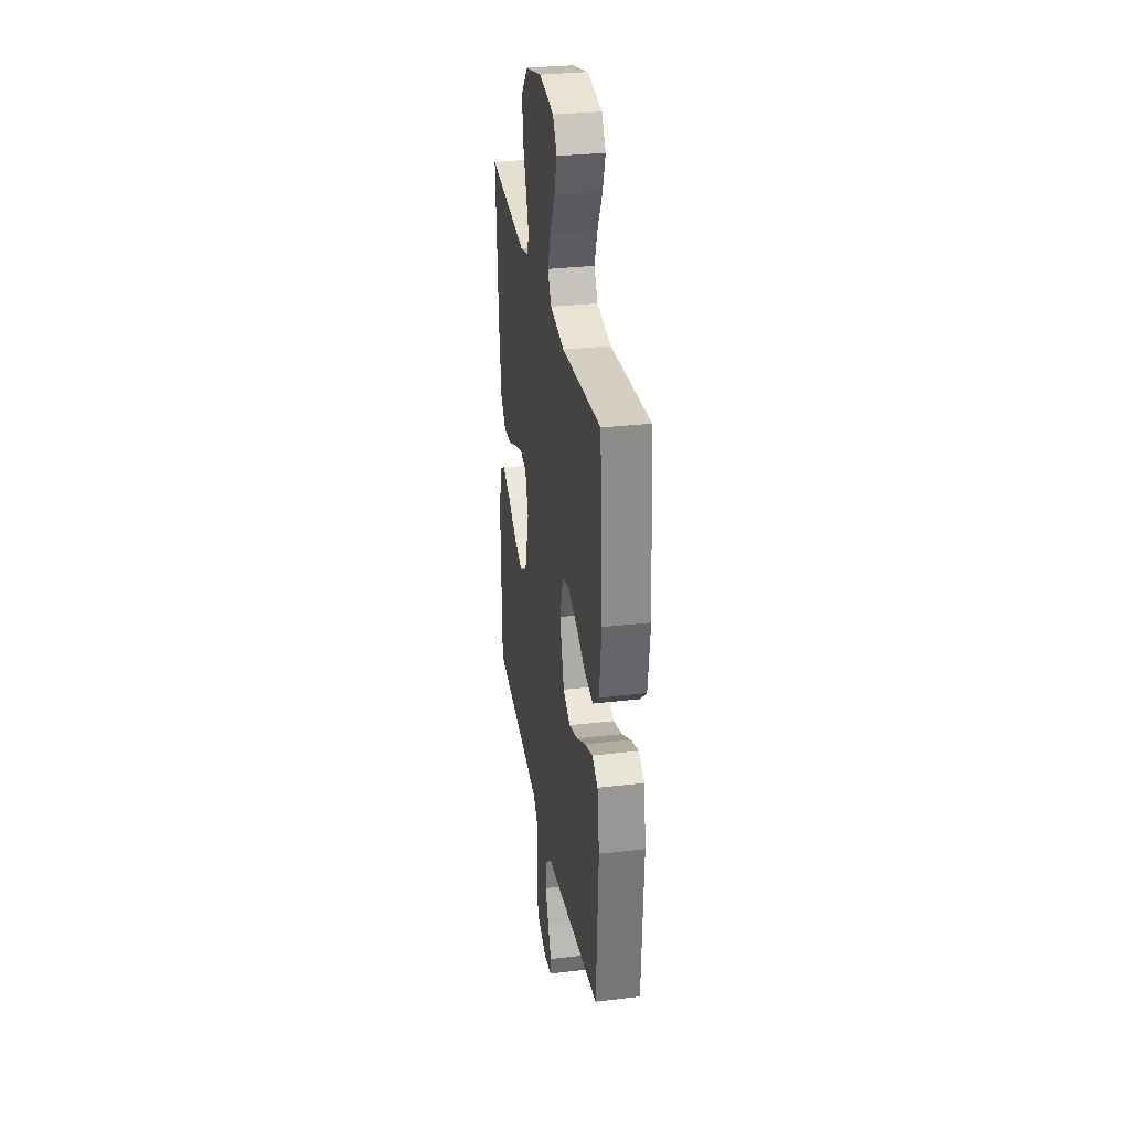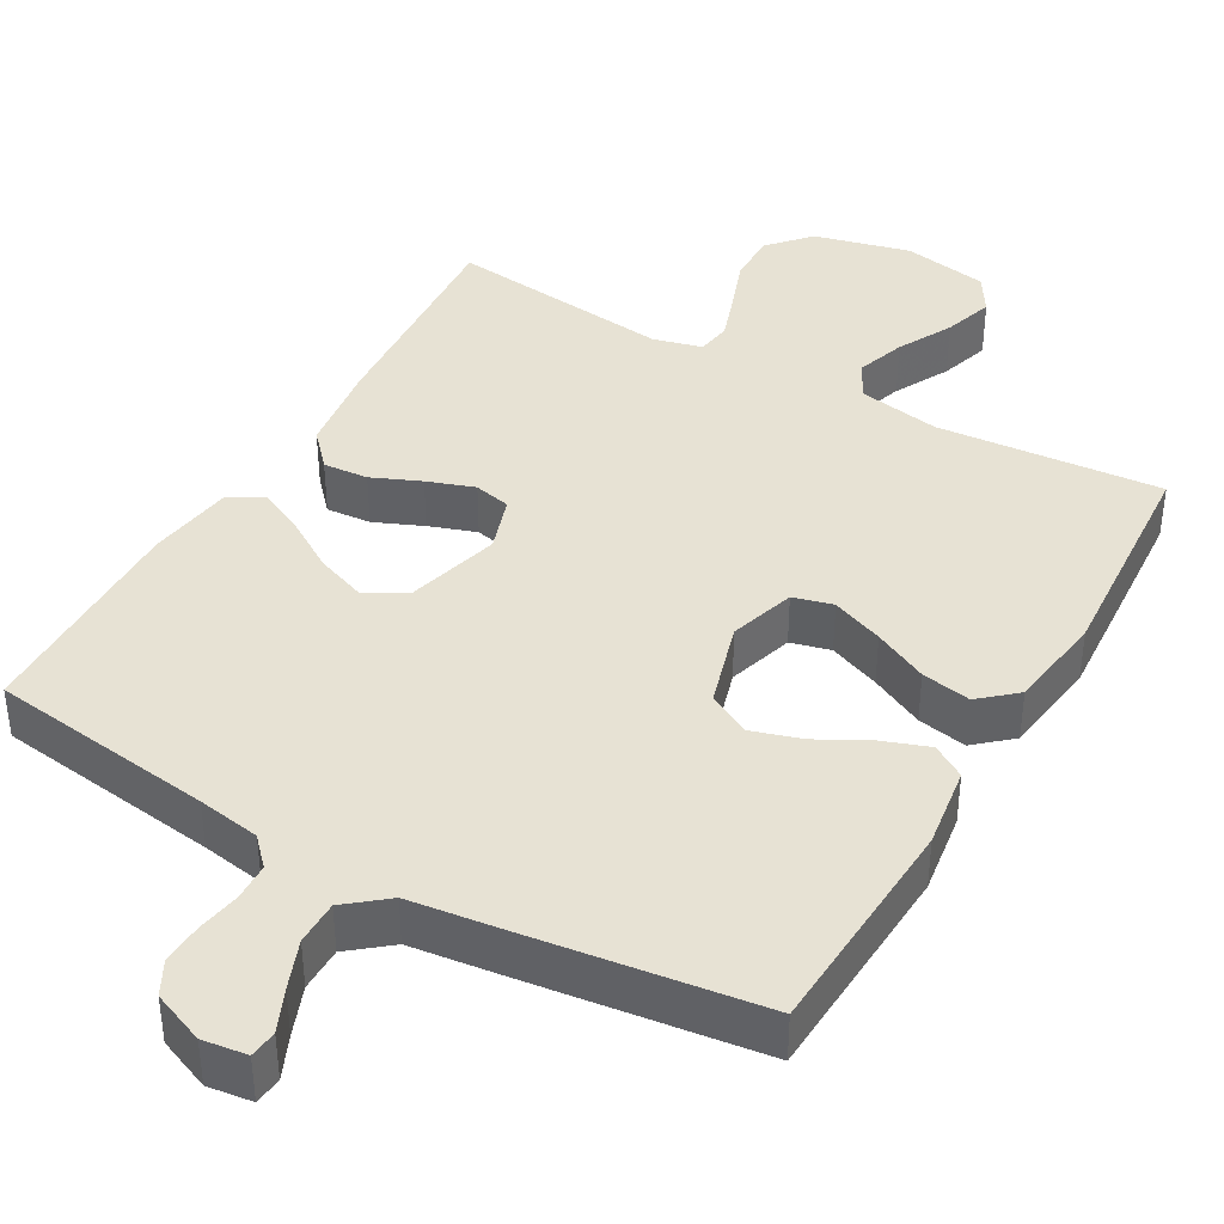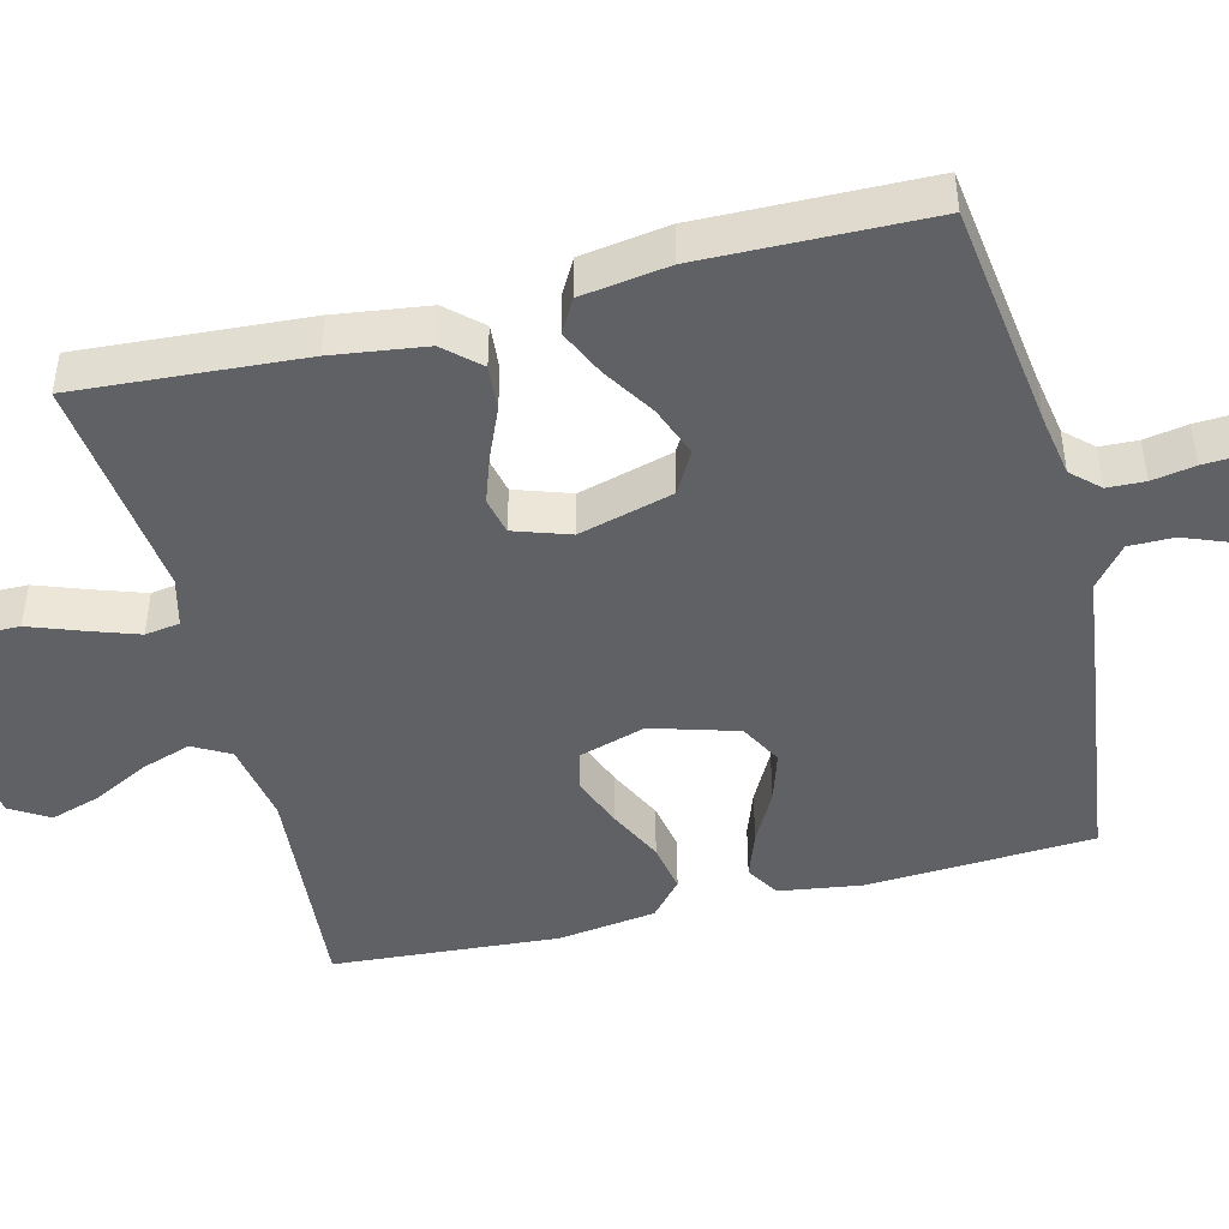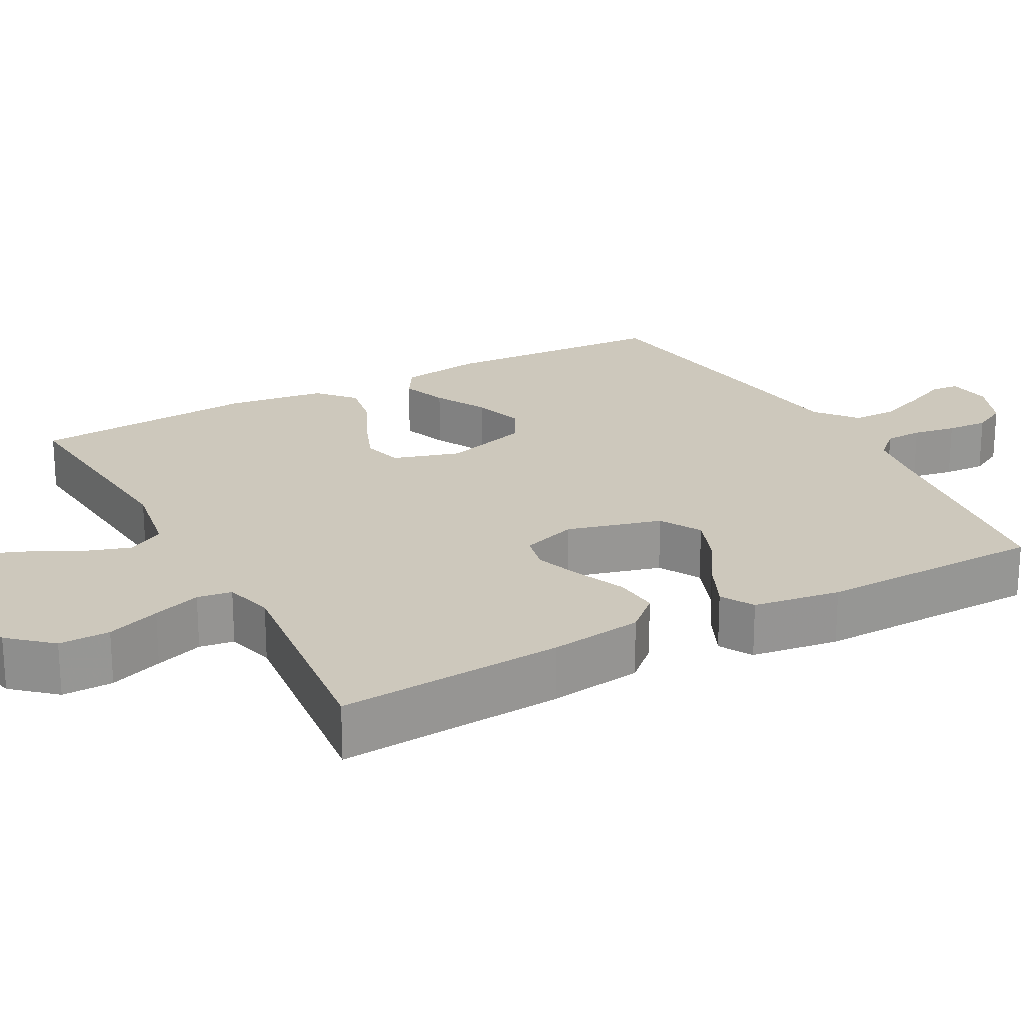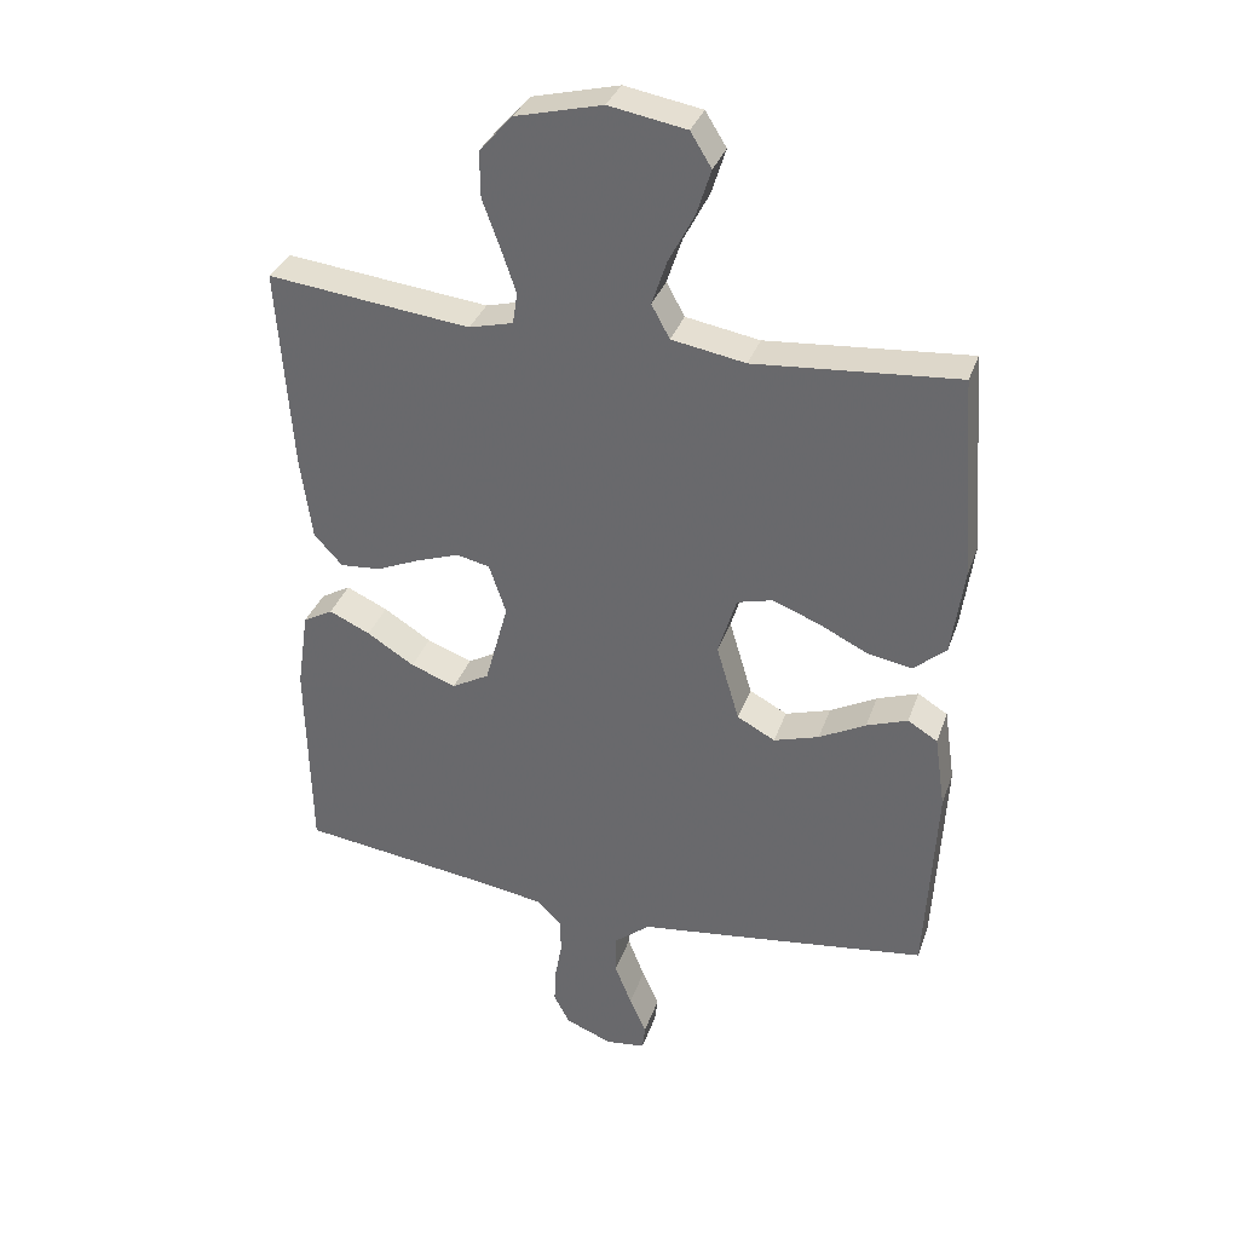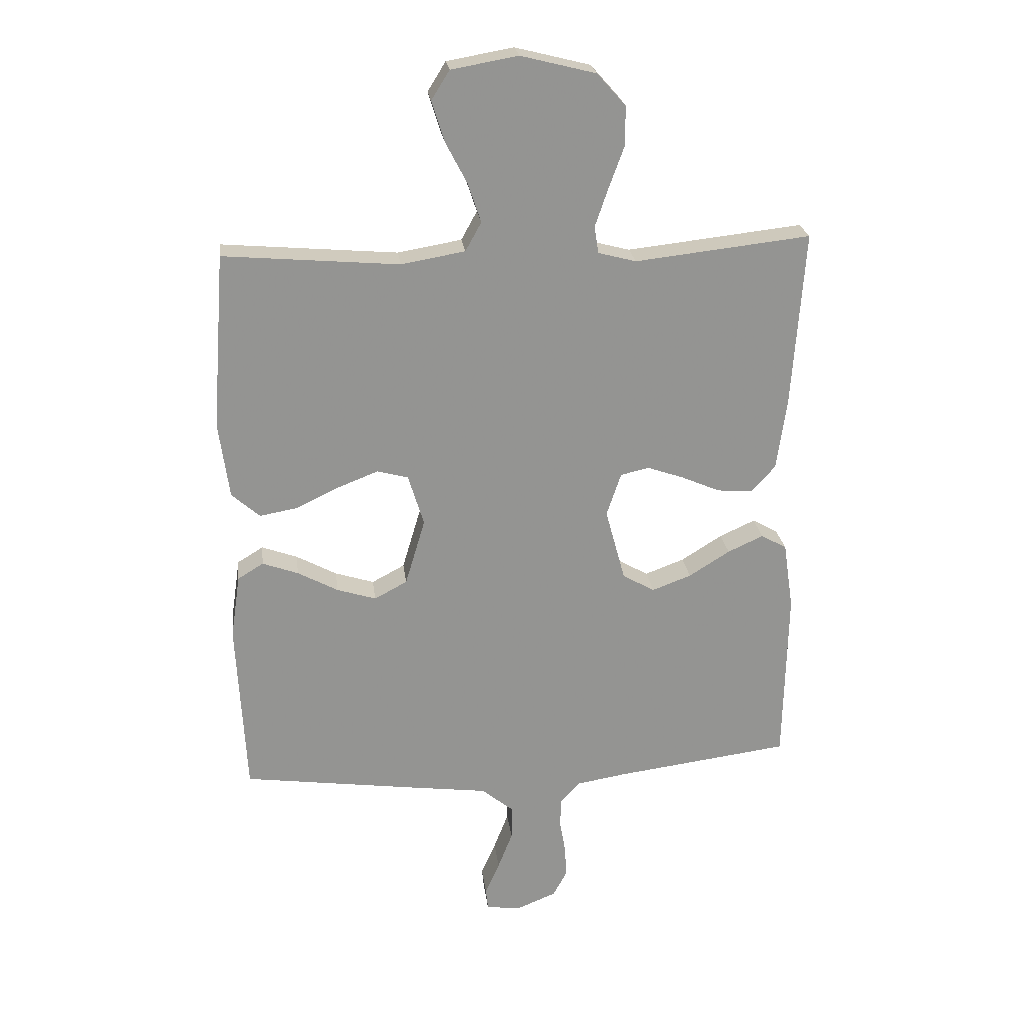
<metadata>
{"format":"obj","ext":"obj","renderer":"f3d","projection":"perspective","resolution":1024,"background":"white","views":[{"elev":30.6,"azim":-99.6,"up":"+Z"},{"elev":39.9,"azim":-150.2,"up":"+Y"},{"elev":-45.8,"azim":104.2,"up":"+Y"},{"elev":22.2,"azim":61.5,"up":"+Y"},{"elev":34.0,"azim":-162.2,"up":"+Z"},{"elev":23.5,"azim":-6.9,"up":"+Z"}]}
</metadata>
<code>
v -0.5 0.07 0.5
v -0.2 0.07 0.475
v -0.091 0.07 0.494
v -0.064 0.07 0.543
v -0.086 0.07 0.609
v -0.124 0.07 0.682
v -0.145 0.07 0.749
v -0.114 0.07 0.799
v 0 0.07 0.819
v 0.128 0.07 0.787
v 0.177 0.07 0.732
v 0.176 0.07 0.664
v 0.15 0.07 0.593
v 0.128 0.07 0.529
v 0.135 0.07 0.483
v 0.2 0.07 0.466
v 0.5 0.07 0.5
v 0.479 0.07 0.2
v 0.462 0.07 0.076
v 0.42 0.07 0.03
v 0.36 0.07 0.035
v 0.295 0.07 0.063
v 0.232 0.07 0.085
v 0.183 0.07 0.074
v 0.158 0.07 0
v 0.192 0.07 -0.125
v 0.247 0.07 -0.156
v 0.314 0.07 -0.131
v 0.384 0.07 -0.087
v 0.445 0.07 -0.059
v 0.489 0.07 -0.084
v 0.506 0.07 -0.2
v 0.5 0.07 -0.5
v 0.2 0.07 -0.54
v 0.116 0.07 -0.554
v 0.082 0.07 -0.59
v 0.08 0.07 -0.64
v 0.09 0.07 -0.697
v 0.093 0.07 -0.752
v 0.069 0.07 -0.797
v 0 0.07 -0.825
v -0.059 0.07 -0.817
v -0.063 0.07 -0.78
v -0.038 0.07 -0.724
v -0.013 0.07 -0.66
v -0.013 0.07 -0.601
v -0.067 0.07 -0.557
v -0.2 0.07 -0.54
v -0.5 0.07 -0.5
v -0.516 0.07 -0.2
v -0.5 0.07 -0.091
v -0.456 0.07 -0.064
v -0.395 0.07 -0.086
v -0.326 0.07 -0.123
v -0.259 0.07 -0.144
v -0.203 0.07 -0.114
v -0.169 0.07 0
v -0.196 0.07 0.088
v -0.249 0.07 0.102
v -0.318 0.07 0.075
v -0.39 0.07 0.04
v -0.456 0.07 0.028
v -0.504 0.07 0.07
v -0.522 0.07 0.2
v -0.5 0 0.5
v -0.2 0 0.475
v -0.091 0 0.494
v -0.064 0 0.543
v -0.086 0 0.609
v -0.124 0 0.682
v -0.145 0 0.749
v -0.114 0 0.799
v 0 0 0.819
v 0.128 0 0.787
v 0.177 0 0.732
v 0.176 0 0.664
v 0.15 0 0.593
v 0.128 0 0.529
v 0.135 0 0.483
v 0.2 0 0.466
v 0.5 0 0.5
v 0.479 0 0.2
v 0.462 0 0.076
v 0.42 0 0.03
v 0.36 0 0.035
v 0.295 0 0.063
v 0.232 0 0.085
v 0.183 0 0.074
v 0.158 0 0
v 0.192 0 -0.125
v 0.247 0 -0.156
v 0.314 0 -0.131
v 0.384 0 -0.087
v 0.445 0 -0.059
v 0.489 0 -0.084
v 0.506 0 -0.2
v 0.5 0 -0.5
v 0.2 0 -0.54
v 0.116 0 -0.554
v 0.082 0 -0.59
v 0.08 0 -0.64
v 0.09 0 -0.697
v 0.093 0 -0.752
v 0.069 0 -0.797
v 0 0 -0.825
v -0.059 0 -0.817
v -0.063 0 -0.78
v -0.038 0 -0.724
v -0.013 0 -0.66
v -0.013 0 -0.601
v -0.067 0 -0.557
v -0.2 0 -0.54
v -0.5 0 -0.5
v -0.516 0 -0.2
v -0.5 0 -0.091
v -0.456 0 -0.064
v -0.395 0 -0.086
v -0.326 0 -0.123
v -0.259 0 -0.144
v -0.203 0 -0.114
v -0.169 0 0
v -0.196 0 0.088
v -0.249 0 0.102
v -0.318 0 0.075
v -0.39 0 0.04
v -0.456 0 0.028
v -0.504 0 0.07
v -0.522 0 0.2
f 64 1 2
f 63 64 2
f 62 63 2
f 61 62 2
f 60 61 2
f 59 60 2 3
f 58 59 3 4
f 57 58 4
f 52 53 54
f 51 52 54
f 50 51 54
f 49 50 54
f 48 49 54
f 47 48 54
f 46 47 54 55
f 42 43 44
f 41 42 44
f 40 41 44
f 39 40 44
f 38 39 44
f 37 38 44
f 36 37 44 45
f 35 36 45 46
f 32 33 34
f 31 32 34
f 30 31 34
f 29 30 34
f 28 29 34
f 27 28 34 35
f 46 55 56
f 35 46 56
f 27 35 56
f 26 27 56
f 20 21 22
f 19 20 22
f 18 19 22
f 17 18 22
f 16 17 22
f 15 16 22 23
f 11 12 13
f 10 11 13
f 9 10 13
f 8 9 13
f 7 8 13
f 6 7 13
f 5 6 13
f 4 5 13 14
f 57 4 14 15
f 25 26 56 57
f 24 25 57 15
f 15 23 24
f 66 65 128
f 66 128 127
f 66 127 126
f 66 126 125
f 66 125 124
f 67 66 124 123
f 68 67 123 122
f 68 122 121
f 118 117 116
f 118 116 115
f 118 115 114
f 118 114 113
f 118 113 112
f 118 112 111
f 119 118 111 110
f 108 107 106
f 108 106 105
f 108 105 104
f 108 104 103
f 108 103 102
f 108 102 101
f 109 108 101 100
f 110 109 100 99
f 98 97 96
f 98 96 95
f 98 95 94
f 98 94 93
f 98 93 92
f 99 98 92 91
f 120 119 110
f 120 110 99
f 120 99 91
f 120 91 90
f 86 85 84
f 86 84 83
f 86 83 82
f 86 82 81
f 86 81 80
f 87 86 80 79
f 77 76 75
f 77 75 74
f 77 74 73
f 77 73 72
f 77 72 71
f 77 71 70
f 77 70 69
f 78 77 69 68
f 79 78 68 121
f 121 120 90 89
f 79 121 89 88
f 88 87 79
f 1 65 66 2
f 2 66 67 3
f 3 67 68 4
f 4 68 69 5
f 5 69 70 6
f 6 70 71 7
f 7 71 72 8
f 8 72 73 9
f 9 73 74 10
f 10 74 75 11
f 11 75 76 12
f 12 76 77 13
f 13 77 78 14
f 14 78 79 15
f 15 79 80 16
f 16 80 81 17
f 17 81 82 18
f 18 82 83 19
f 19 83 84 20
f 20 84 85 21
f 21 85 86 22
f 22 86 87 23
f 23 87 88 24
f 24 88 89 25
f 25 89 90 26
f 26 90 91 27
f 27 91 92 28
f 28 92 93 29
f 29 93 94 30
f 30 94 95 31
f 31 95 96 32
f 32 96 97 33
f 33 97 98 34
f 34 98 99 35
f 35 99 100 36
f 36 100 101 37
f 37 101 102 38
f 38 102 103 39
f 39 103 104 40
f 40 104 105 41
f 41 105 106 42
f 42 106 107 43
f 43 107 108 44
f 44 108 109 45
f 45 109 110 46
f 46 110 111 47
f 47 111 112 48
f 48 112 113 49
f 49 113 114 50
f 50 114 115 51
f 51 115 116 52
f 52 116 117 53
f 53 117 118 54
f 54 118 119 55
f 55 119 120 56
f 56 120 121 57
f 57 121 122 58
f 58 122 123 59
f 59 123 124 60
f 60 124 125 61
f 61 125 126 62
f 62 126 127 63
f 63 127 128 64
f 64 128 65 1

</code>
